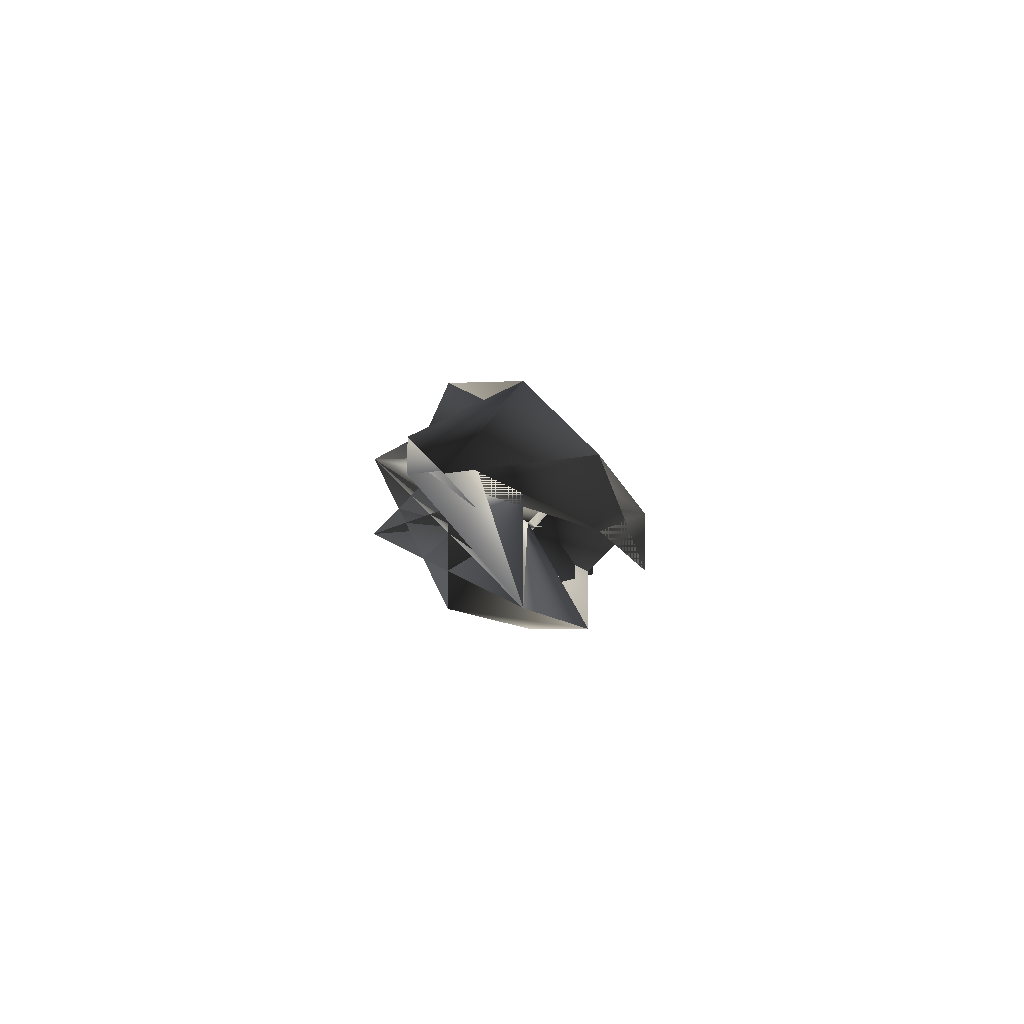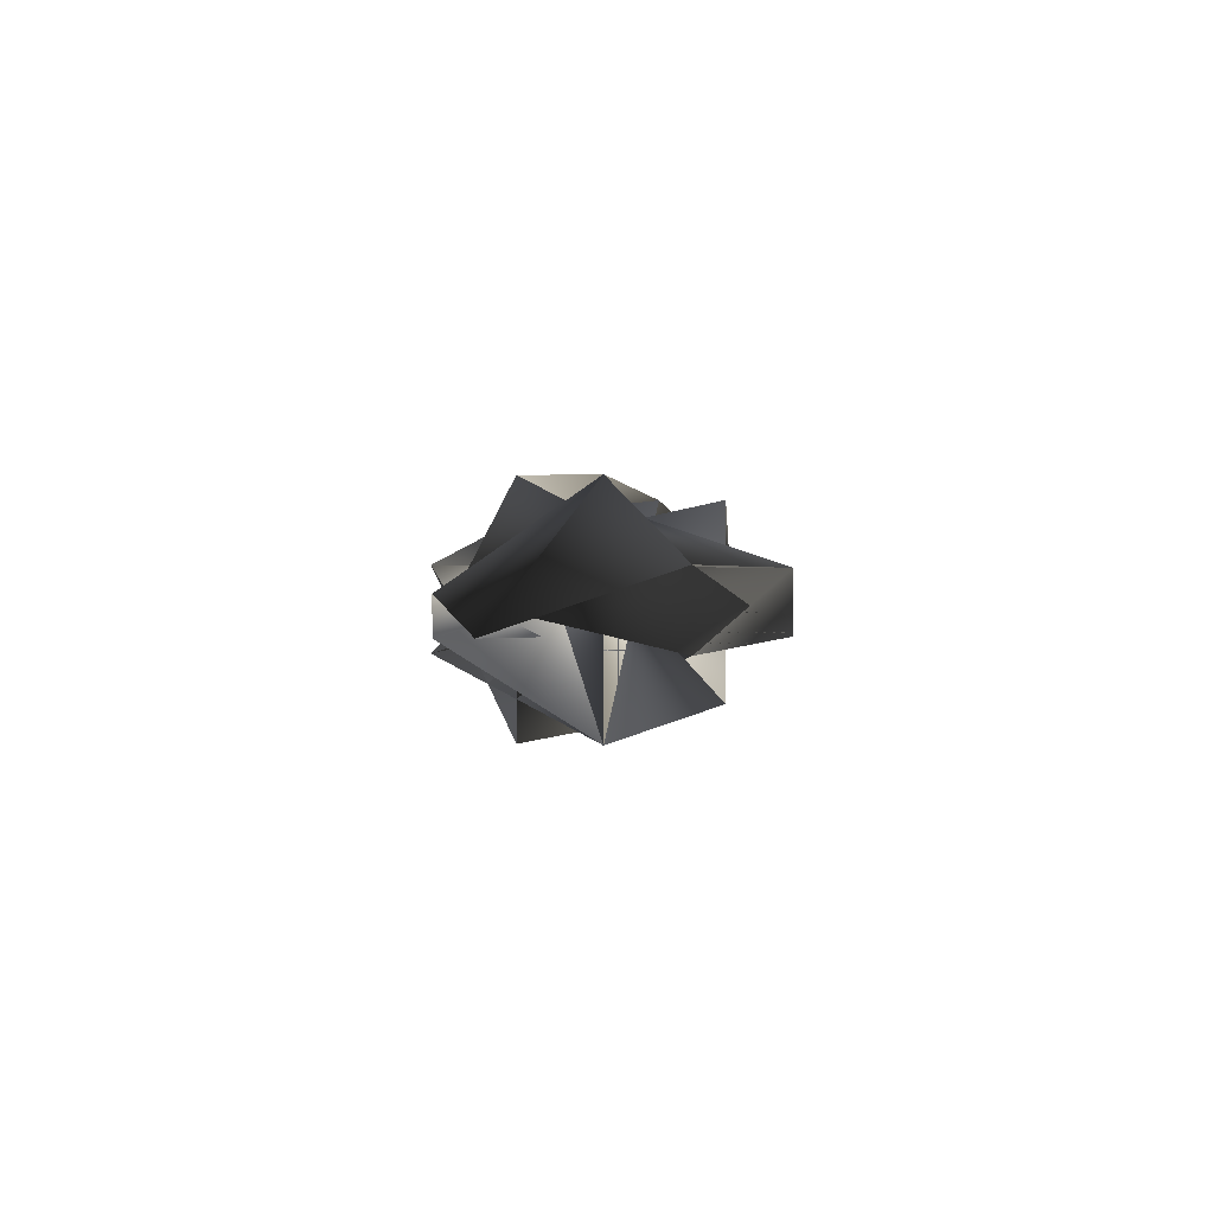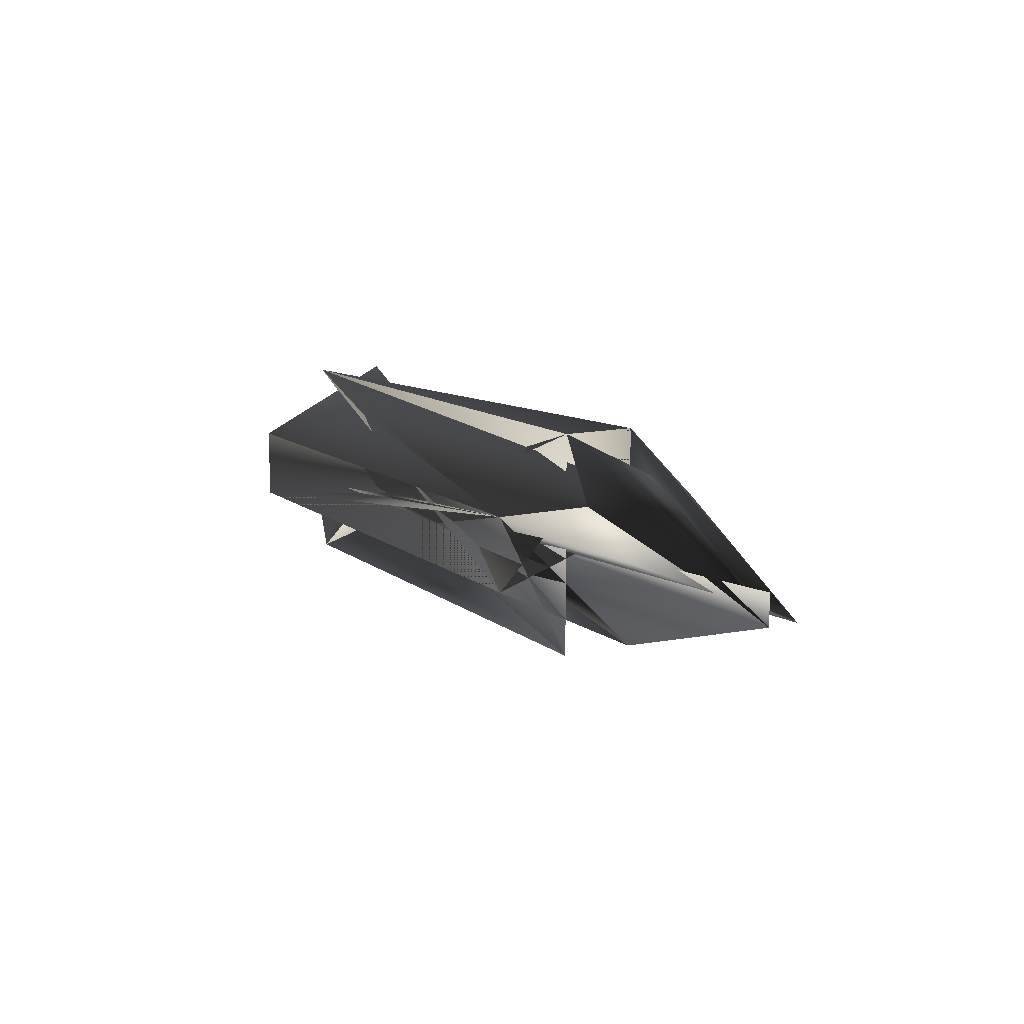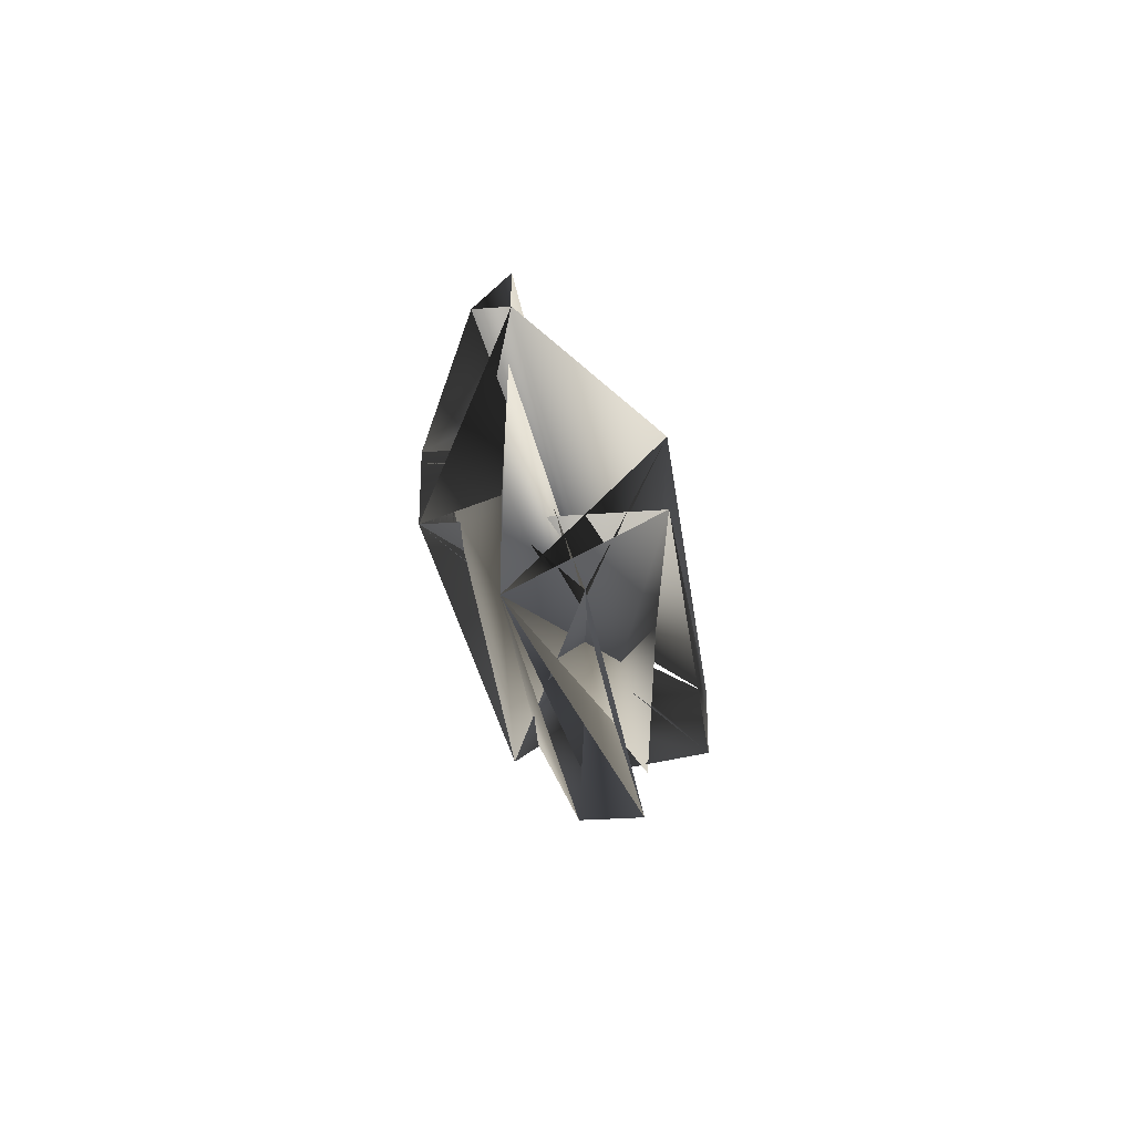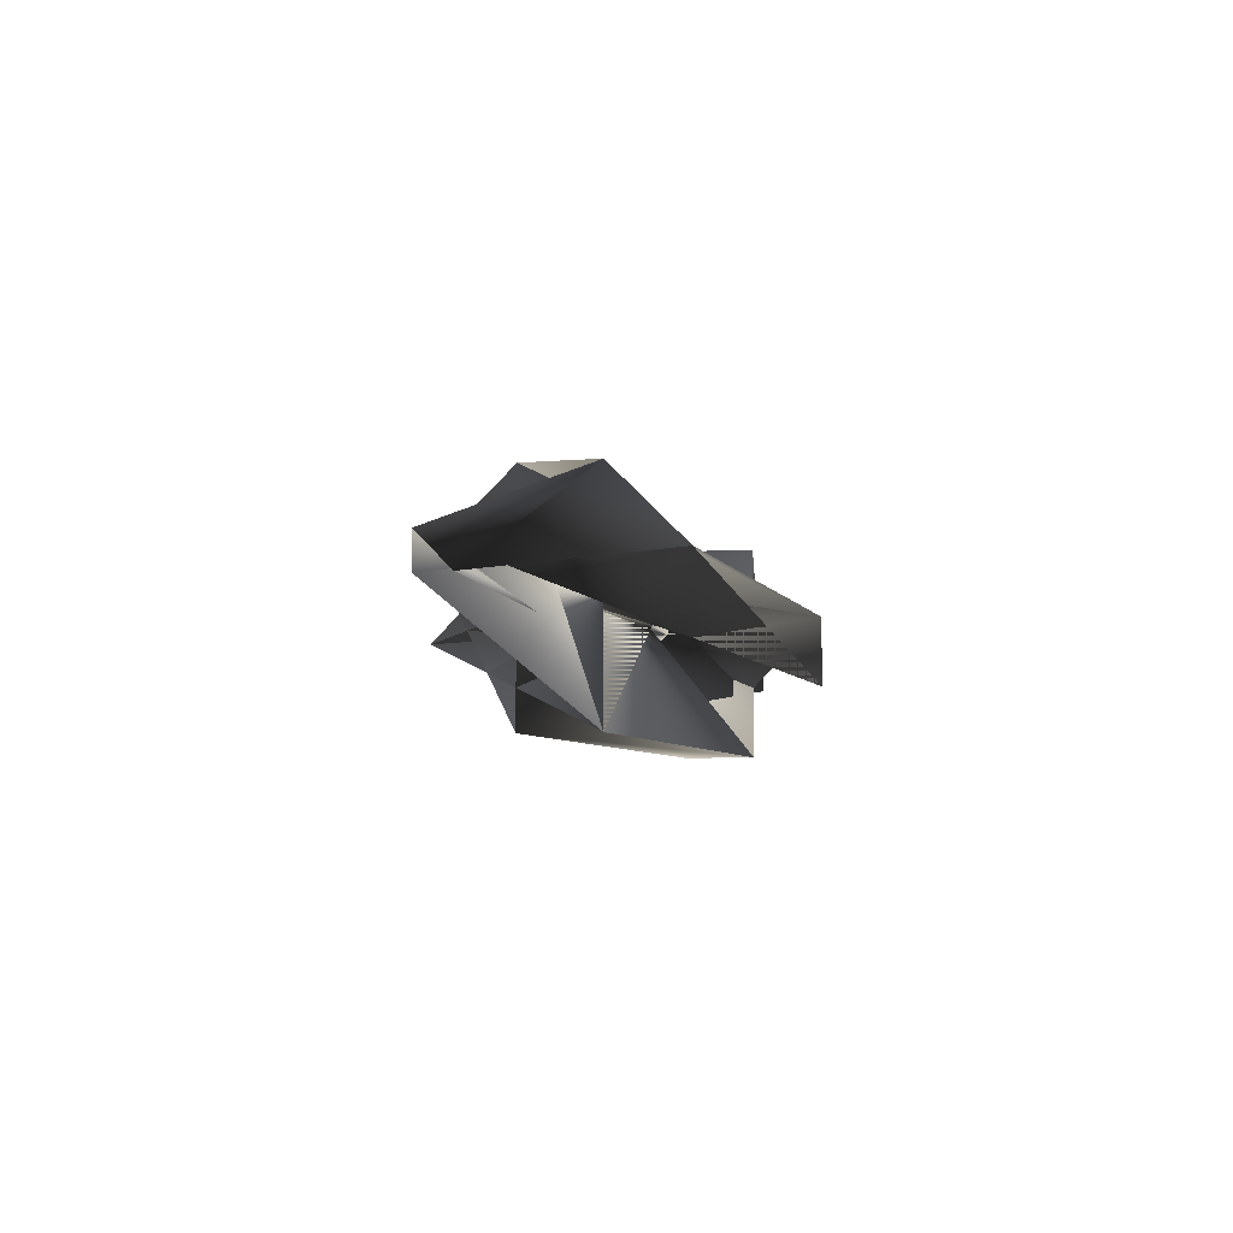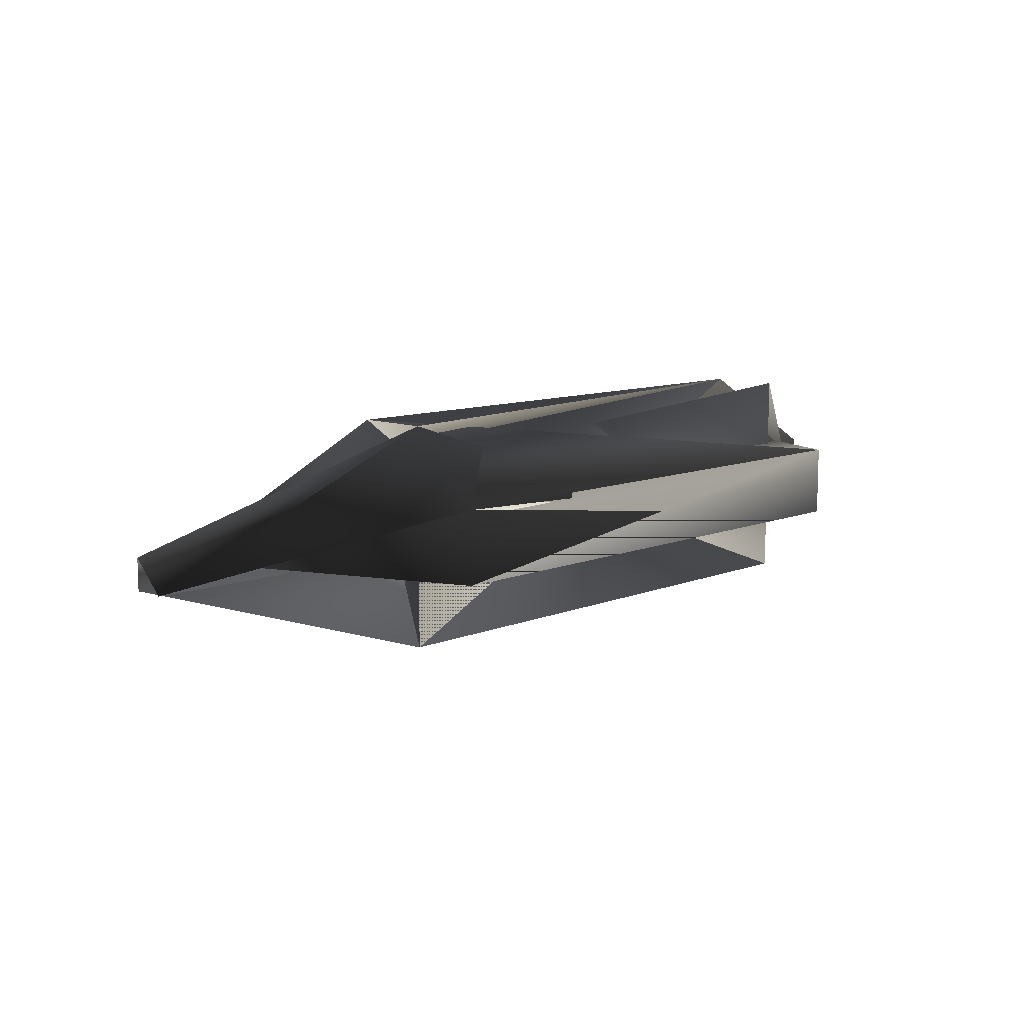
<metadata>
{"format":"obj","ext":"obj","renderer":"f3d","projection":"perspective","resolution":1024,"background":"white","views":[{"elev":-5.8,"azim":-81.3,"up":"+Y"},{"elev":0.8,"azim":-76.8,"up":"+Y"},{"elev":11.7,"azim":-119.9,"up":"+Y"},{"elev":-27.1,"azim":-82.9,"up":"+Z"},{"elev":-5.9,"azim":-74.3,"up":"+Y"},{"elev":10.0,"azim":-45.8,"up":"+Y"}]}
</metadata>
<code>
v 2.037 0.3333 -1
v 2.037 -0.3333 -1
v -3.165 -0.3333 -1
v -3.165 0.3333 -1
v 2.037 0.3333 1
v 2.037 -0.3333 1
v -3.165 -0.3333 1
v -3.165 0.3333 1
v -3.165 -0.3333 1
v -3.165 0.3333 1
v -3.165 0.3333 -1
v -3.165 -0.3333 -1
v 2.037 1 -0.3333
v 2.037 1 0.3333
v 2.037 -1 -0.3333
v 2.037 -1 0.3333
v -3.165 -1 -0.3333
v -3.165 -1 0.3333
v -3.165 1 -0.3333
v -3.165 1 0.3333
v -3.165 1 0.3333
v -3.165 1 -0.3333
v -3.165 -1 0.3333
v -3.165 -1 -0.3333
v 2.527 0.3333 0.3333
v 2.527 0.3333 -0.3333
v 2.527 -0.3333 0.3333
v 2.527 -0.3333 -0.3333
v -5.791 -0.1379 -0.1379
v -5.791 -0.1379 0.1379
v -5.791 0.1379 -0.1379
v -5.791 0.1379 0.1379
f 10/0 30/0 21/0
f 9/0 20/0 31/0
f 8/0 29/0 22/0
f 11/0 23/0 28/0
f 5/0 15/0 26/0
f 1/0 27/0 14/0
f 4/0 24/0 13/0
f 0/0 12/0 25/0
f 1/0 14/0 11/0
f 14/0 16/0 11/0
f 5/0 8/0 22/0
f 5/0 22/0 15/0
f 4/0 13/0 20/0
f 4/0 20/0 9/0
f 0/0 10/0 21/0
f 0/0 21/0 12/0
f 20/0 21/0 30/0
f 20/0 30/0 31/0
f 30/0 10/0 11/0
f 30/0 11/0 28/0
f 31/0 30/0 28/0
f 31/0 28/0 29/0
f 9/0 31/0 8/0
f 31/0 29/0 8/0
f 29/0 28/0 23/0
f 29/0 23/0 22/0
f 15/0 14/0 26/0
f 14/0 27/0 26/0
f 0/0 25/0 1/0
f 25/0 27/0 1/0
f 26/0 27/0 24/0
f 27/0 25/0 24/0
f 5/0 26/0 4/0
f 26/0 24/0 4/0
f 24/0 25/0 13/0
f 25/0 12/0 13/0
f 16/0 17/0 22/0
f 16/0 22/0 23/0
f 19/0 18/0 20/0
f 18/0 21/0 20/0
f 13/0 12/0 18/0
f 13/0 18/0 19/0
f 14/0 15/0 16/0
f 15/0 17/0 16/0
f 3/0 2/0 10/0
f 2/0 11/0 10/0
f 6/0 7/0 9/0
f 6/0 9/0 8/0
f 7/0 6/0 5/0
f 7/0 5/0 4/0
f 0/0 1/0 2/0
f 0/0 2/0 3/0

</code>
